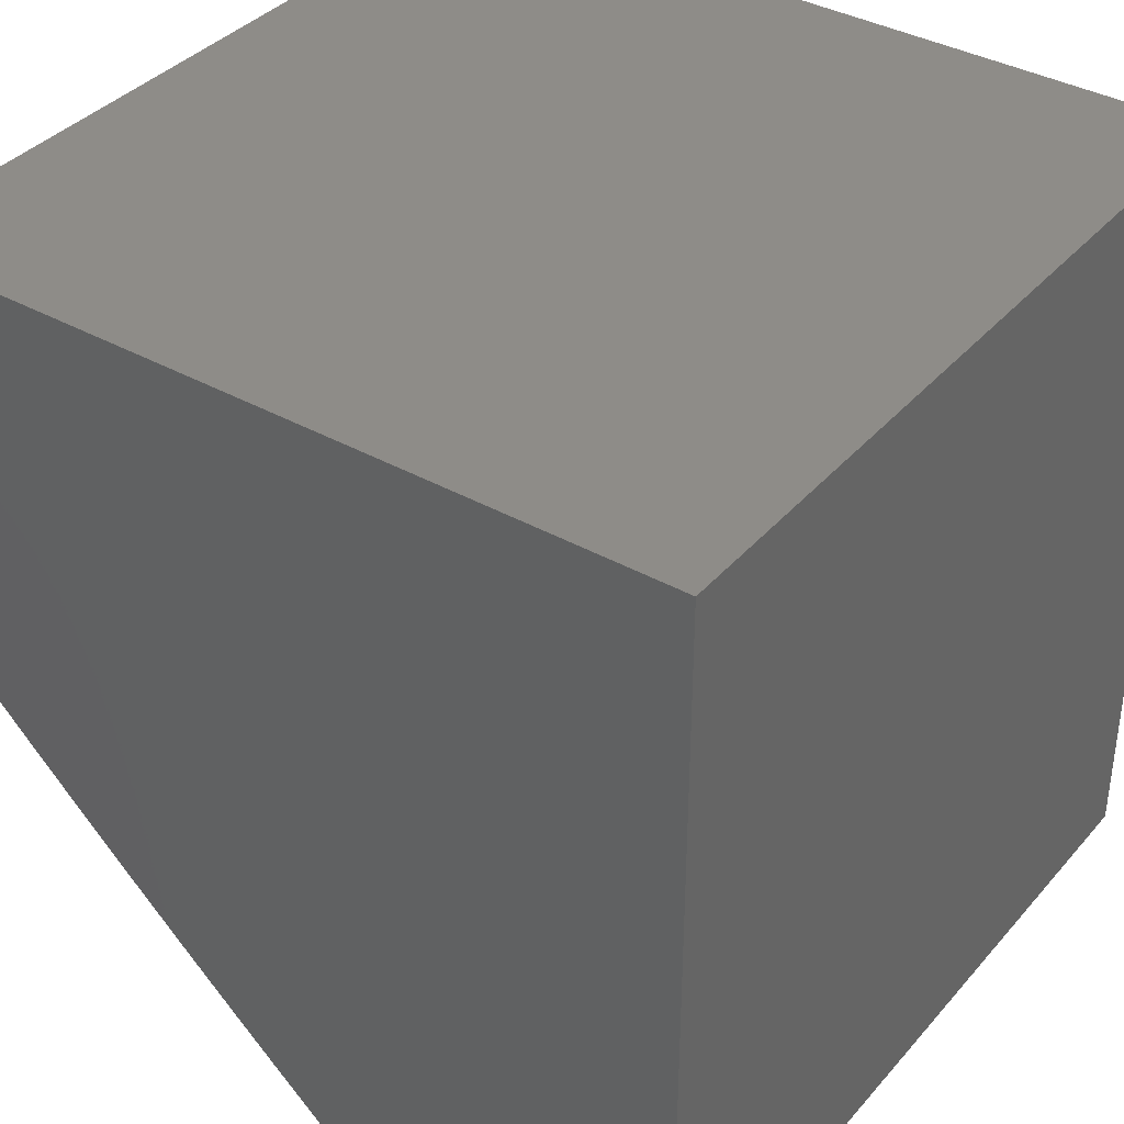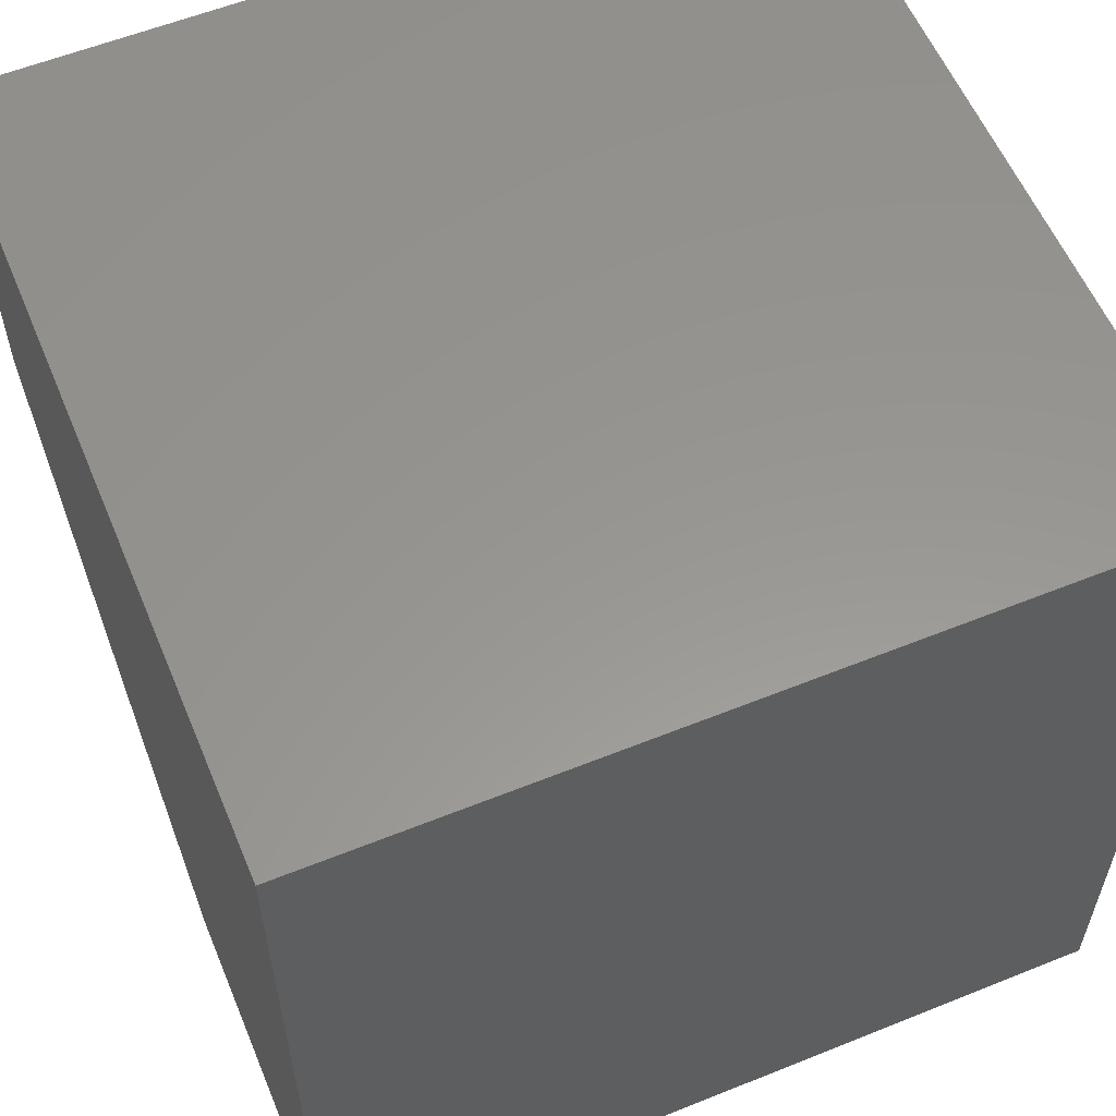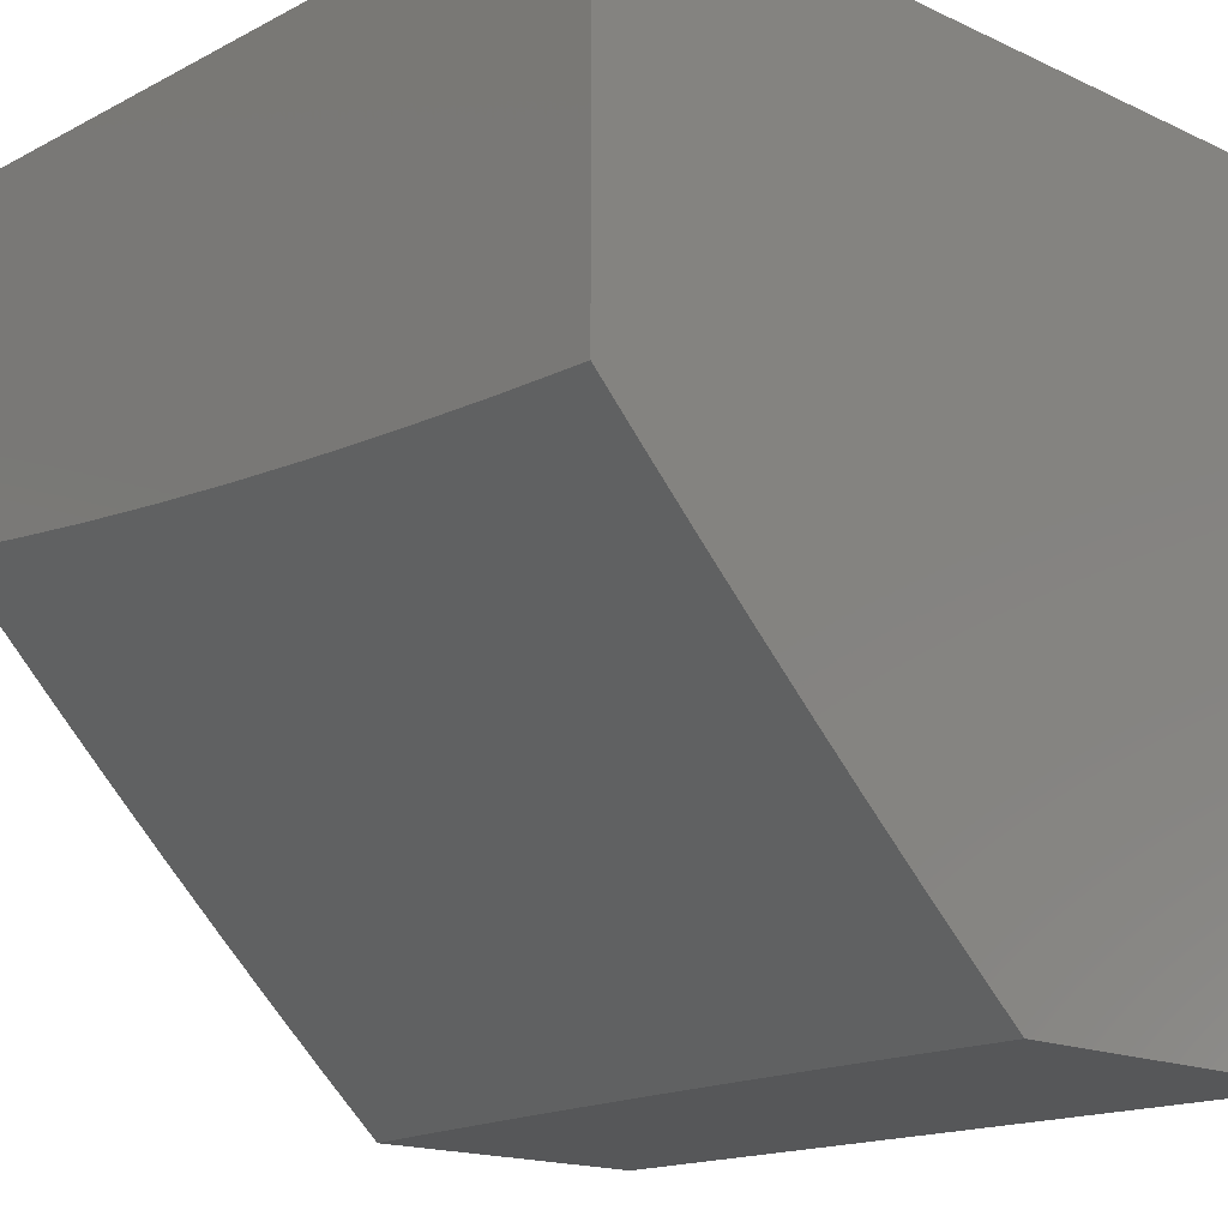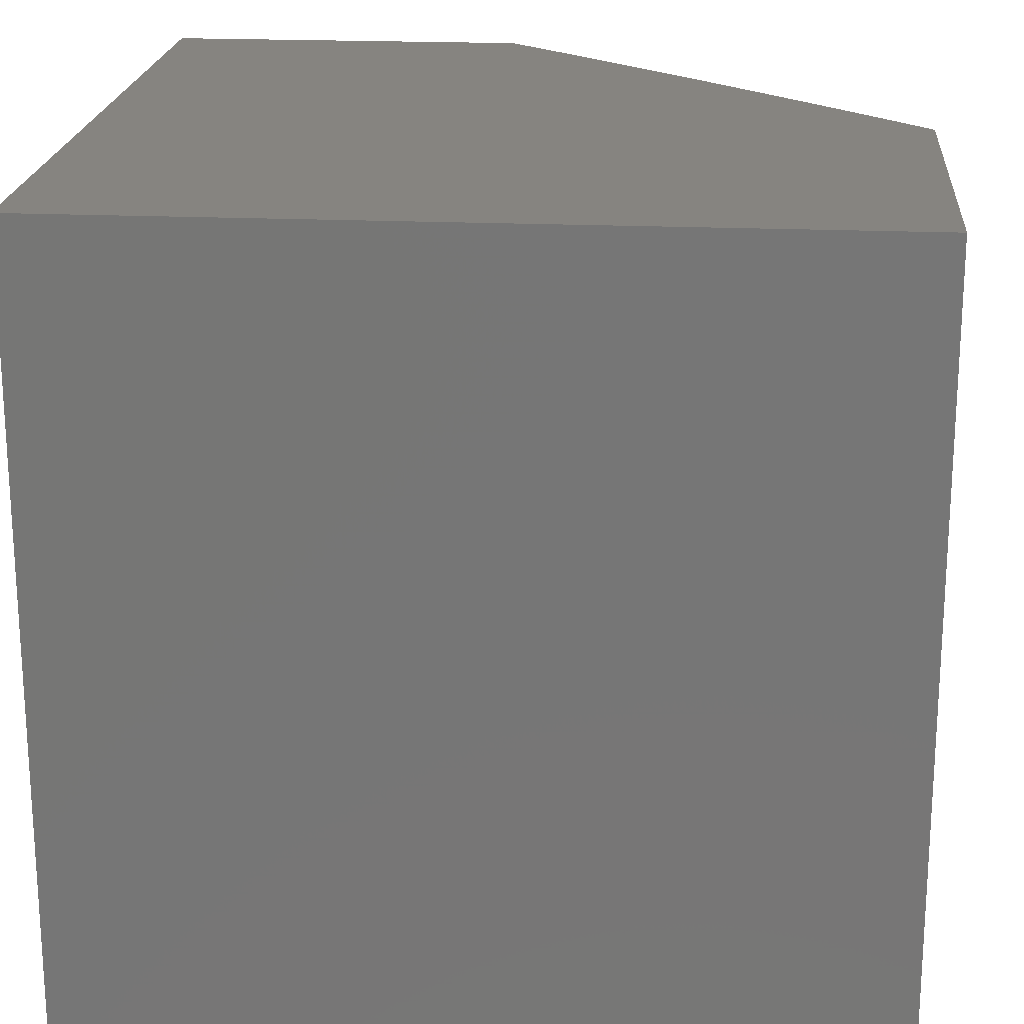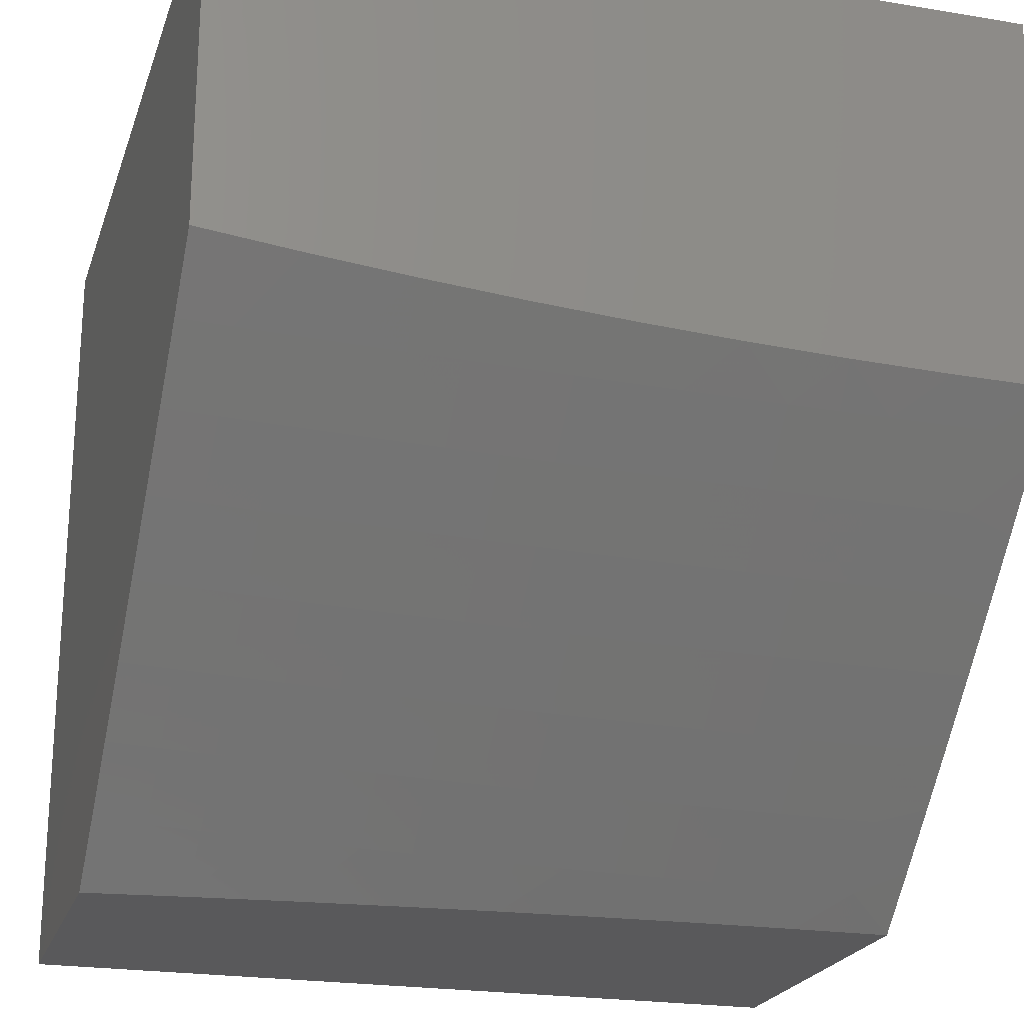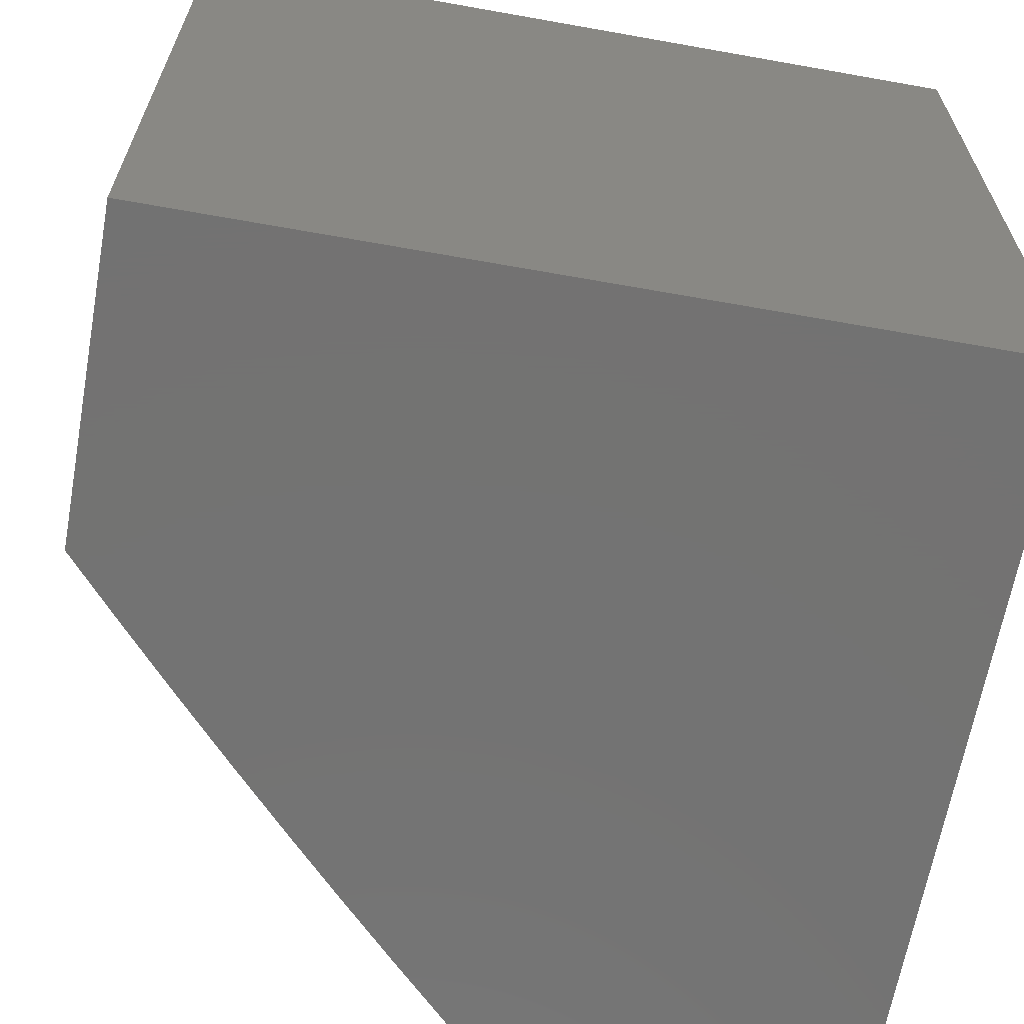
<metadata>
{"format":"stl","ext":"stl","renderer":"f3d","projection":"perspective","resolution":1024,"background":"white","views":[{"elev":37.6,"azim":35.7,"up":"+Y"},{"elev":58.2,"azim":67.4,"up":"+Y"},{"elev":-16.4,"azim":-43.4,"up":"+Y"},{"elev":20.4,"azim":-175.3,"up":"+Z"},{"elev":-22.2,"azim":-106.2,"up":"+Y"},{"elev":-64.9,"azim":79.8,"up":"+Z"}]}
</metadata>
<code>
# stl→obj: 143 verts, 282 faces
v -8 -7.44 -0.8755
v -8 -7.426 -1
v -7.931 -7.503 -0.9367
v -7.927 -7.5 -1
v -7.857 -7.577 -0.9367
v -7.854 -7.573 -1
v -7.783 -7.65 -0.9367
v -7.779 -7.646 -1
v -7.708 -7.722 -0.9367
v -7.704 -7.719 -1
v -7.632 -7.794 -0.9367
v -7.629 -7.79 -1
v -7.556 -7.864 -0.9367
v -7.552 -7.861 -1
v -7.479 -7.934 -0.9367
v -7.475 -7.931 -1
v -7.398 -8 -1
v -7.412 -8 -0.8755
v -7.482 -7.938 -0.8734
v -7.559 -7.868 -0.8734
v -7.636 -7.797 -0.8734
v -7.711 -7.726 -0.8734
v -7.786 -7.653 -0.8734
v -7.861 -7.58 -0.8734
v -7.934 -7.507 -0.8734
v -7.938 -7.51 -0.8103
v -8 -7.452 -0.7508
v -7.941 -7.513 -0.7472
v -7.943 -7.515 -0.6843
v -7.87 -7.589 -0.6843
v -7.872 -7.591 -0.6215
v -7.798 -7.664 -0.6215
v -7.8 -7.667 -0.5588
v -7.725 -7.739 -0.5588
v -7.727 -7.741 -0.4962
v -7.651 -7.813 -0.4962
v -7.653 -7.814 -0.4338
v -7.576 -7.885 -0.4338
v -7.577 -7.887 -0.3714
v -7.5 -7.957 -0.3714
v -7.501 -7.958 -0.3092
v -7.452 -8 -0.3759
v -7.457 -8 -0.2507
v -7.485 -7.941 -0.8103
v -7.425 -8 -0.7509
v -7.488 -7.944 -0.7472
v -7.491 -7.947 -0.6843
v -7.565 -7.874 -0.7472
v -7.568 -7.877 -0.6843
v -7.642 -7.803 -0.7472
v -7.644 -7.806 -0.6843
v -7.718 -7.731 -0.7472
v -7.72 -7.734 -0.6843
v -7.793 -7.659 -0.7472
v -7.795 -7.662 -0.6843
v -7.867 -7.586 -0.7472
v -7.436 -8 -0.626
v -7.493 -7.949 -0.6215
v -7.57 -7.879 -0.6215
v -7.647 -7.808 -0.6215
v -7.723 -7.737 -0.6215
v -7.495 -7.952 -0.5588
v -7.445 -8 -0.501
v -7.497 -7.954 -0.4962
v -7.499 -7.956 -0.4338
v -7.574 -7.884 -0.4962
v -7.46 -8 -0.1254
v -7.503 -7.96 -0.1851
v -7.502 -7.959 -0.2471
v -7.579 -7.888 -0.3092
v -7.654 -7.816 -0.3714
v -7.729 -7.742 -0.4338
v -7.802 -7.669 -0.4962
v -7.874 -7.594 -0.5588
v -7.946 -7.518 -0.6215
v -8 -7.462 -0.6259
v -7.461 -8 0
v -7.504 -7.961 -0.06157
v -7.504 -7.961 -0.1233
v -7.58 -7.89 -0.1851
v -7.58 -7.889 -0.2471
v -7.656 -7.818 -0.2471
v -7.655 -7.817 -0.3092
v -7.732 -7.745 -0.3092
v -7.73 -7.744 -0.3714
v -7.805 -7.672 -0.3714
v -7.804 -7.67 -0.4338
v -7.878 -7.597 -0.4338
v -7.876 -7.595 -0.4962
v -7.95 -7.522 -0.4962
v -7.948 -7.52 -0.5588
v -8 -7.471 -0.5009
v -7.53 -7.938 -1.965e-36
v -7.581 -7.891 -0.06157
v -7.581 -7.891 -0.1233
v -7.658 -7.819 -0.1233
v -7.657 -7.819 -0.1851
v -7.734 -7.747 -0.1851
v -7.733 -7.746 -0.2471
v -7.807 -7.674 -0.2471
v -7.806 -7.673 -0.3092
v -7.881 -7.6 -0.3092
v -7.88 -7.599 -0.3714
v -7.953 -7.525 -0.3714
v -7.952 -7.523 -0.4338
v -8 -7.477 -0.3758
v -7.599 -7.875 -6.736e-36
v -7.658 -7.82 -0.06157
v -7.734 -7.747 -0.1233
v -7.808 -7.675 -0.1851
v -7.882 -7.601 -0.2471
v -7.955 -7.526 -0.3092
v -7.667 -7.811 -1.263e-35
v -7.735 -7.747 -0.06157
v -7.809 -7.675 -0.1233
v -7.883 -7.602 -0.1851
v -7.956 -7.527 -0.2471
v -8 -7.482 -0.2506
v -7.735 -7.747 -1.796e-35
v -7.802 -7.683 -2.105e-35
v -7.809 -7.676 -0.06157
v -7.869 -7.618 -2.021e-35
v -7.884 -7.602 -0.06157
v -7.935 -7.552 -1.375e-35
v -7.958 -7.529 -0.06157
v -8 -7.486 0
v -8 -7.485 -0.1253
v -7.957 -7.528 -0.1851
v -7.957 -7.528 -0.1233
v -7.864 -7.584 -0.8103
v -7.79 -7.656 -0.8103
v -7.715 -7.729 -0.8103
v -7.639 -7.8 -0.8103
v -7.562 -7.871 -0.8103
v -7.883 -7.602 -0.1233
v -7.649 -7.811 -0.5588
v -7.572 -7.882 -0.5588
v -7 -8 0
v -7 -8 -1
v -7 -7 -1
v -8 -7 -1
v -8 -7 0
v -7 -7 0
f 1 2 3
f 3 2 4
f 3 4 5
f 5 4 6
f 5 6 7
f 7 6 8
f 7 8 9
f 9 8 10
f 9 10 11
f 11 10 12
f 11 12 13
f 13 12 14
f 13 14 15
f 15 14 16
f 15 16 17
f 17 18 15
f 15 18 19
f 15 19 13
f 13 19 20
f 13 20 11
f 11 20 21
f 11 21 9
f 9 21 22
f 9 22 7
f 7 22 23
f 7 23 5
f 5 23 24
f 5 24 3
f 3 24 25
f 3 25 1
f 1 25 26
f 1 26 27
f 27 26 28
f 27 28 29
f 29 28 30
f 29 30 31
f 31 30 32
f 31 32 33
f 33 32 34
f 33 34 35
f 35 34 36
f 35 36 37
f 37 36 38
f 37 38 39
f 39 38 40
f 39 40 41
f 41 40 42
f 41 42 43
f 19 18 44
f 44 18 45
f 44 45 46
f 46 45 47
f 46 47 48
f 48 47 49
f 48 49 50
f 50 49 51
f 50 51 52
f 52 51 53
f 52 53 54
f 54 53 55
f 54 55 56
f 56 55 30
f 56 30 28
f 45 57 47
f 47 57 58
f 47 58 49
f 49 58 59
f 49 59 51
f 51 59 60
f 51 60 53
f 53 60 61
f 53 61 55
f 55 61 32
f 55 32 30
f 58 57 62
f 62 57 63
f 62 63 64
f 64 63 65
f 64 65 66
f 66 65 38
f 66 38 36
f 63 42 65
f 65 42 40
f 65 40 38
f 67 68 43
f 43 68 69
f 43 69 41
f 41 69 70
f 41 70 39
f 39 70 71
f 39 71 37
f 37 71 72
f 37 72 35
f 35 72 73
f 35 73 33
f 33 73 74
f 33 74 31
f 31 74 75
f 31 75 29
f 29 75 76
f 29 76 27
f 77 78 67
f 67 78 79
f 67 79 68
f 68 79 80
f 68 80 81
f 81 80 82
f 81 82 83
f 83 82 84
f 83 84 85
f 85 84 86
f 85 86 87
f 87 86 88
f 87 88 89
f 89 88 90
f 89 90 91
f 91 90 92
f 91 92 76
f 77 93 78
f 78 93 94
f 78 94 95
f 95 94 96
f 95 96 97
f 97 96 98
f 97 98 99
f 99 98 100
f 99 100 101
f 101 100 102
f 101 102 103
f 103 102 104
f 103 104 105
f 105 104 106
f 105 106 92
f 93 107 94
f 94 107 108
f 94 108 96
f 96 108 109
f 96 109 98
f 98 109 110
f 98 110 100
f 100 110 111
f 100 111 102
f 102 111 112
f 102 112 104
f 104 112 106
f 107 113 108
f 108 113 114
f 108 114 109
f 109 114 115
f 109 115 110
f 110 115 116
f 110 116 111
f 111 116 117
f 111 117 112
f 112 117 118
f 112 118 106
f 113 119 114
f 114 119 120
f 114 120 121
f 121 120 122
f 121 122 123
f 123 122 124
f 123 124 125
f 125 124 126
f 125 126 127
f 118 128 127
f 127 128 129
f 127 129 125
f 125 129 123
f 56 28 26
f 26 25 130
f 130 25 24
f 130 24 131
f 131 24 23
f 131 23 132
f 132 23 22
f 132 22 133
f 133 22 21
f 133 21 134
f 134 21 20
f 134 20 44
f 44 20 19
f 91 76 75
f 105 92 90
f 89 91 74
f 74 91 75
f 103 105 88
f 88 105 90
f 128 118 117
f 117 116 128
f 128 116 135
f 128 135 129
f 129 135 123
f 54 56 130
f 130 56 26
f 54 130 131
f 87 89 73
f 73 89 74
f 101 103 86
f 86 103 88
f 121 123 135
f 121 135 115
f 115 135 116
f 52 54 131
f 52 131 132
f 34 32 61
f 85 87 72
f 72 87 73
f 99 101 84
f 84 101 86
f 114 121 115
f 50 52 132
f 50 132 133
f 34 61 136
f 136 61 60
f 136 60 137
f 137 60 59
f 137 59 62
f 62 59 58
f 83 85 71
f 71 85 72
f 97 99 82
f 82 99 84
f 48 50 133
f 48 133 134
f 66 36 136
f 136 36 34
f 66 136 137
f 81 83 70
f 70 83 71
f 95 97 80
f 80 97 82
f 46 48 134
f 46 134 44
f 64 66 137
f 64 137 62
f 68 81 69
f 69 81 70
f 78 95 79
f 79 95 80
f 77 67 138
f 138 67 43
f 138 43 42
f 42 63 138
f 138 63 57
f 138 57 139
f 139 57 45
f 139 45 18
f 18 17 139
f 17 16 139
f 139 16 14
f 139 14 140
f 140 14 12
f 140 12 10
f 10 8 140
f 140 8 6
f 140 6 141
f 141 6 4
f 141 4 2
f 126 124 142
f 142 124 122
f 142 122 143
f 143 122 120
f 143 120 119
f 119 113 143
f 143 113 107
f 143 107 138
f 138 107 93
f 138 93 77
f 2 1 141
f 141 1 27
f 141 27 76
f 141 76 142
f 142 76 92
f 142 92 106
f 106 118 142
f 142 118 127
f 142 127 126
f 143 140 142
f 142 140 141
f 138 139 143
f 143 139 140

</code>
